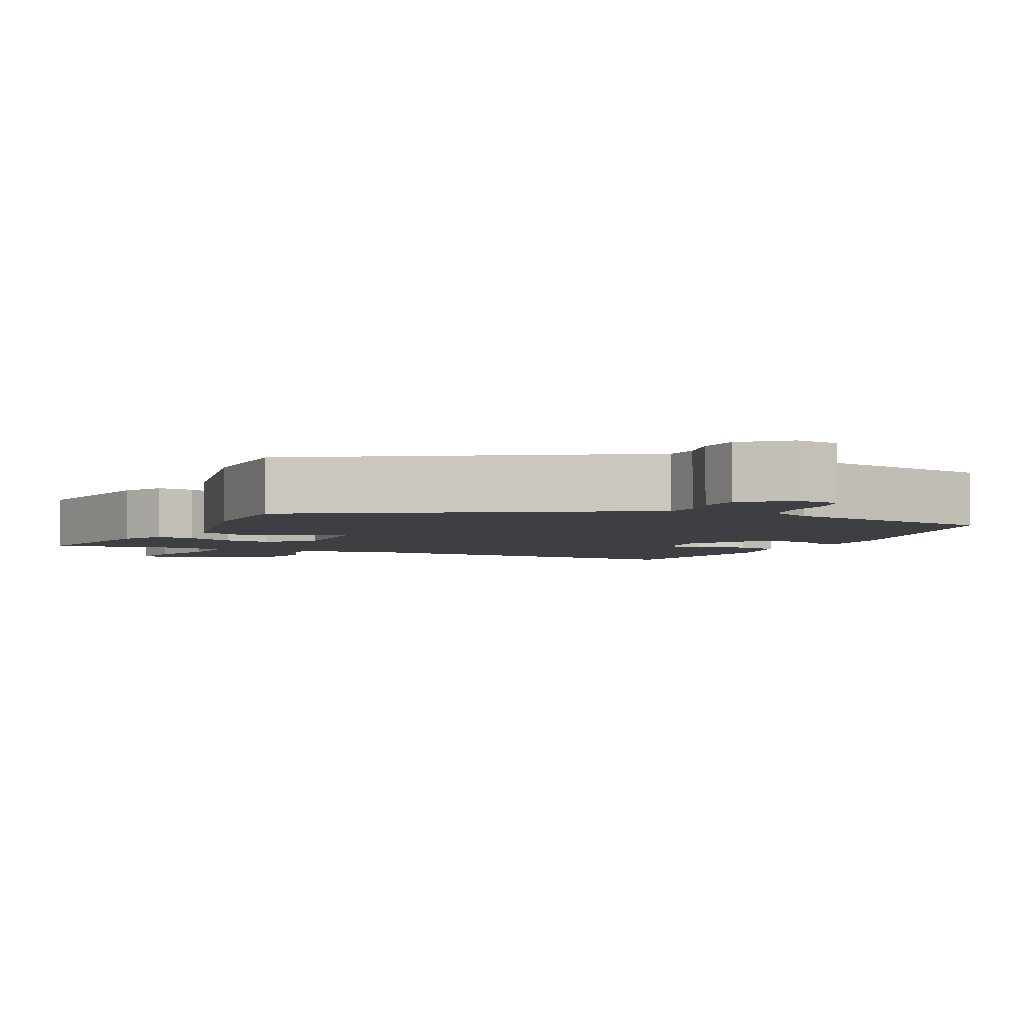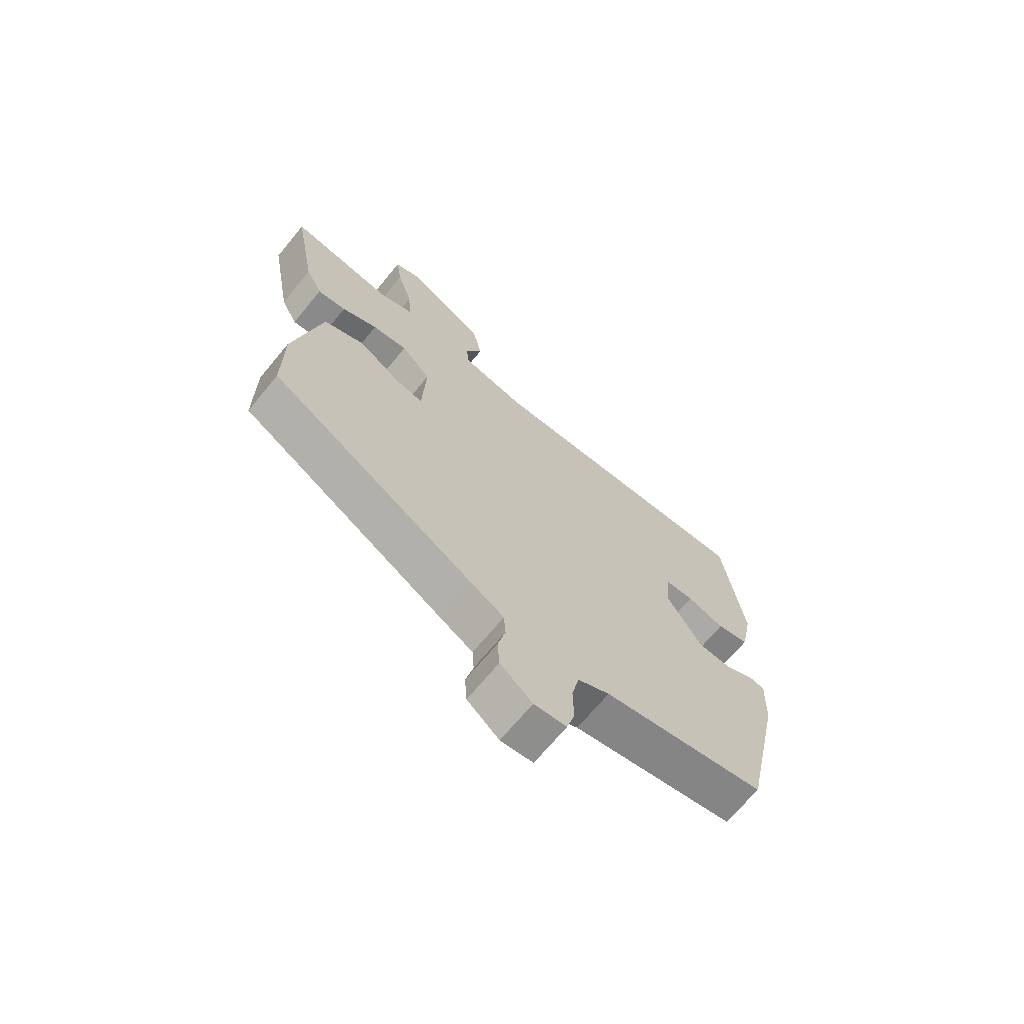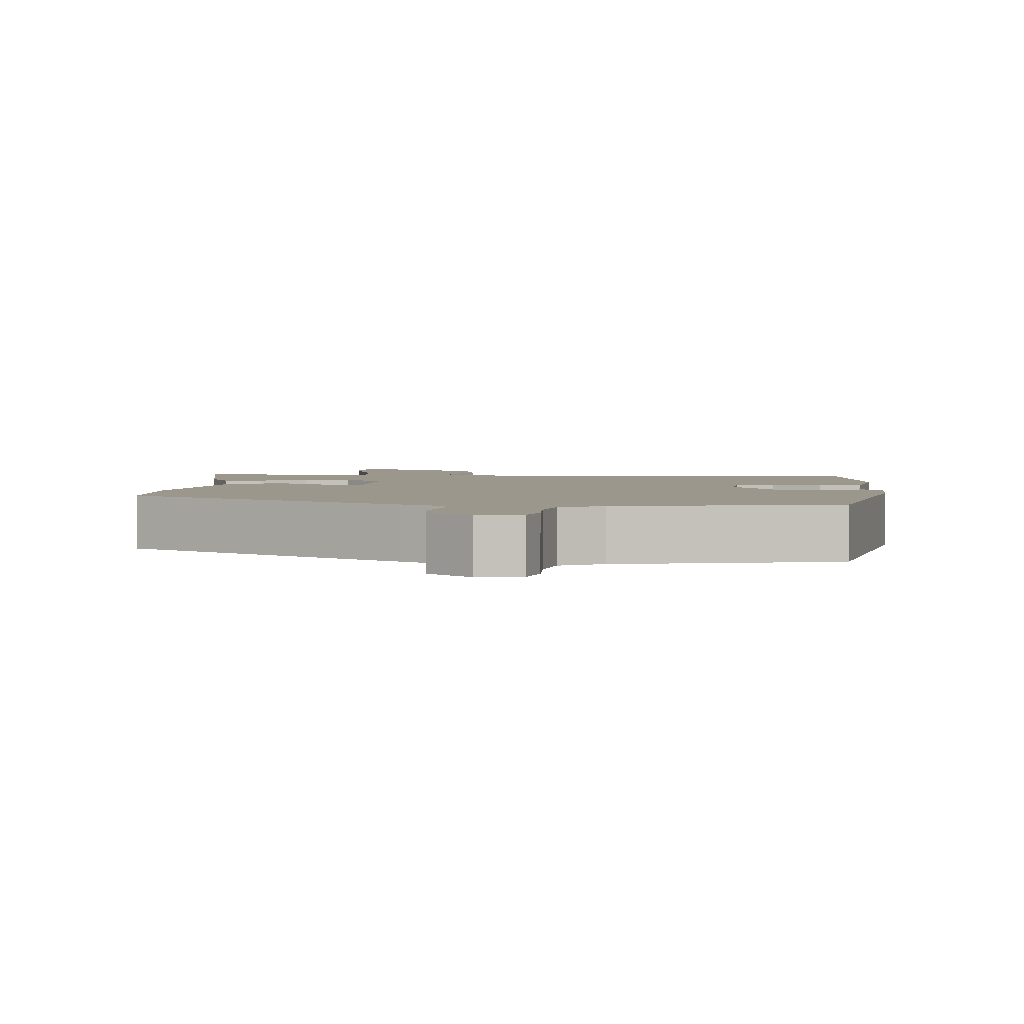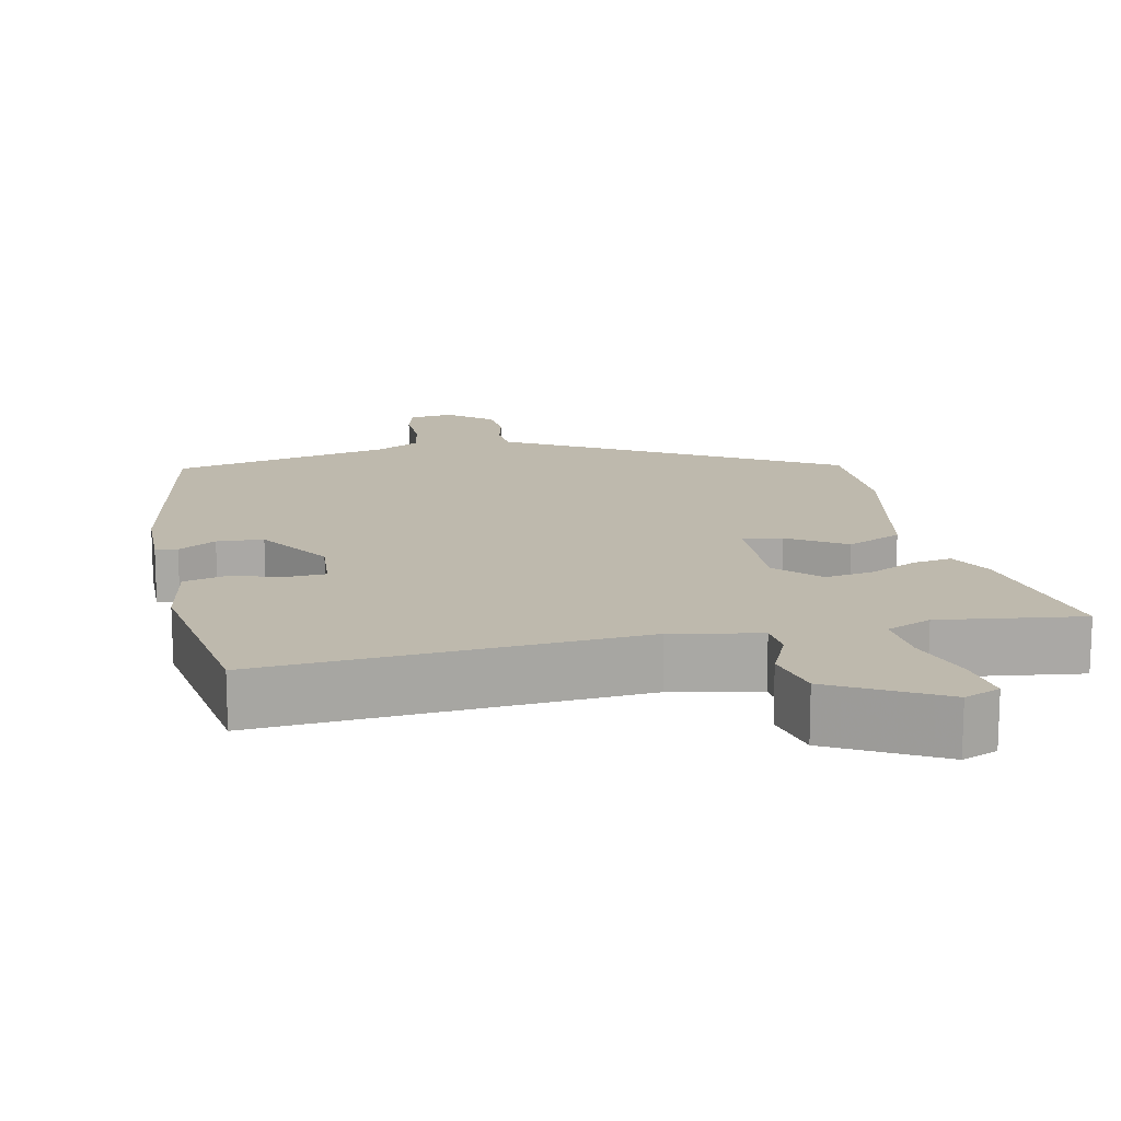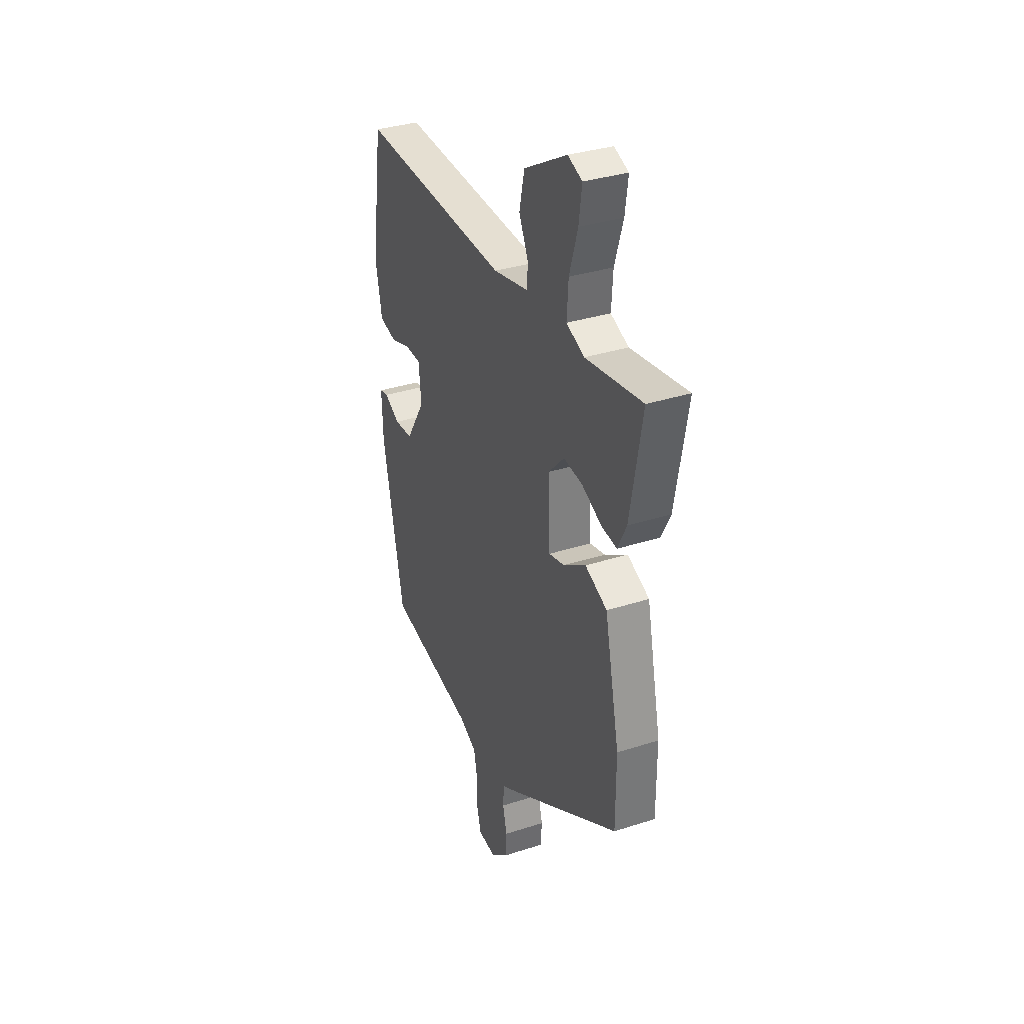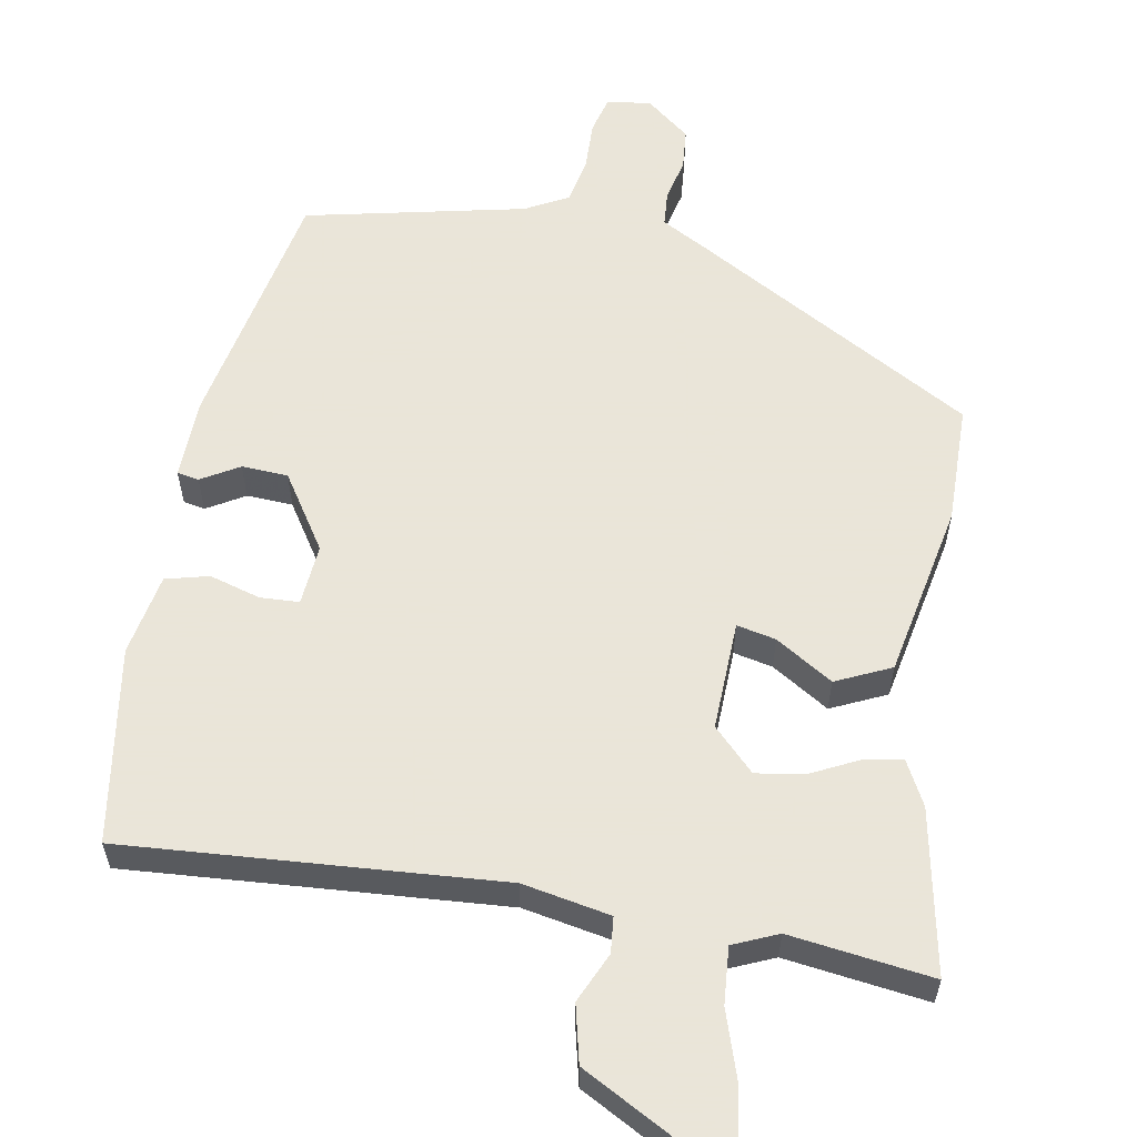
<metadata>
{"format":"obj","ext":"obj","renderer":"f3d","projection":"perspective","resolution":1024,"background":"white","views":[{"elev":-4.0,"azim":154.9,"up":"+Y"},{"elev":-68.8,"azim":140.5,"up":"+Z"},{"elev":2.9,"azim":-176.1,"up":"+Y"},{"elev":15.2,"azim":-12.7,"up":"+Y"},{"elev":33.9,"azim":66.3,"up":"+Z"},{"elev":58.6,"azim":9.3,"up":"+Y"}]}
</metadata>
<code>
v 0.454 0.07 -0.302
v 0.079 0.07 -0.523
v 0.021 0.07 -0.556
v 0.018 0.07 -0.604
v 0.032 0.07 -0.66
v 0.028 0.07 -0.716
v -0.03 0.07 -0.764
v -0.089 0.07 -0.757
v -0.103 0.07 -0.707
v -0.102 0.07 -0.639
v -0.115 0.07 -0.578
v -0.173 0.07 -0.548
v -0.468 0.07 -0.488
v -0.539 0.07 -0.152
v -0.543 0.07 -0.046
v -0.514 0.07 -0.04
v -0.463 0.07 -0.069
v -0.401 0.07 -0.065
v -0.337 0.07 0.037
v -0.345 0.07 0.119
v -0.397 0.07 0.121
v -0.465 0.07 0.1
v -0.523 0.07 0.114
v -0.545 0.07 0.223
v -0.508 0.07 0.486
v -0.006 0.07 0.457
v 0.111 0.07 0.481
v 0.115 0.07 0.529
v 0.084 0.07 0.595
v 0.101 0.07 0.672
v 0.245 0.07 0.753
v 0.293 0.07 0.734
v 0.283 0.07 0.662
v 0.255 0.07 0.572
v 0.25 0.07 0.496
v 0.31 0.07 0.471
v 0.5 0.07 0.499
v 0.46 0.07 0.278
v 0.43 0.07 0.219
v 0.378 0.07 0.227
v 0.313 0.07 0.258
v 0.249 0.07 0.267
v 0.195 0.07 0.211
v 0.202 0.07 0.064
v 0.254 0.07 0.076
v 0.33 0.07 0.125
v 0.404 0.07 0.092
v 0.454 0.07 -0.142
v 0.454 0 -0.302
v 0.079 0 -0.523
v 0.021 0 -0.556
v 0.018 0 -0.604
v 0.032 0 -0.66
v 0.028 0 -0.716
v -0.03 0 -0.764
v -0.089 0 -0.757
v -0.103 0 -0.707
v -0.102 0 -0.639
v -0.115 0 -0.578
v -0.173 0 -0.548
v -0.468 0 -0.488
v -0.539 0 -0.152
v -0.543 0 -0.046
v -0.514 0 -0.04
v -0.463 0 -0.069
v -0.401 0 -0.065
v -0.337 0 0.037
v -0.345 0 0.119
v -0.397 0 0.121
v -0.465 0 0.1
v -0.523 0 0.114
v -0.545 0 0.223
v -0.508 0 0.486
v -0.006 0 0.457
v 0.111 0 0.481
v 0.115 0 0.529
v 0.084 0 0.595
v 0.101 0 0.672
v 0.245 0 0.753
v 0.293 0 0.734
v 0.283 0 0.662
v 0.255 0 0.572
v 0.25 0 0.496
v 0.31 0 0.471
v 0.5 0 0.499
v 0.46 0 0.278
v 0.43 0 0.219
v 0.378 0 0.227
v 0.313 0 0.258
v 0.249 0 0.267
v 0.195 0 0.211
v 0.202 0 0.064
v 0.254 0 0.076
v 0.33 0 0.125
v 0.404 0 0.092
v 0.454 0 -0.142
f 45 46 47 48
f 44 45 48 1
f 38 39 40 41
f 36 37 38 41
f 35 36 41 42
f 31 32 33 34
f 31 34 35
f 28 29 30 31
f 27 28 31 35
f 26 27 35 42
f 21 22 23 24
f 20 21 24 25
f 14 15 16 17
f 12 13 14 17
f 11 12 17 18
f 7 8 9 10
f 7 10 11
f 4 5 6 7
f 3 4 7 11
f 44 1 2 3
f 43 44 3 11
f 20 25 26 42
f 19 20 42 43
f 11 18 19 43
f 96 95 94 93
f 49 96 93 92
f 89 88 87 86
f 89 86 85 84
f 90 89 84 83
f 82 81 80 79
f 83 82 79
f 79 78 77 76
f 83 79 76 75
f 90 83 75 74
f 72 71 70 69
f 73 72 69 68
f 65 64 63 62
f 65 62 61 60
f 66 65 60 59
f 58 57 56 55
f 59 58 55
f 55 54 53 52
f 59 55 52 51
f 51 50 49 92
f 59 51 92 91
f 90 74 73 68
f 91 90 68 67
f 91 67 66 59
f 1 49 50 2
f 2 50 51 3
f 3 51 52 4
f 4 52 53 5
f 5 53 54 6
f 6 54 55 7
f 7 55 56 8
f 8 56 57 9
f 9 57 58 10
f 10 58 59 11
f 11 59 60 12
f 12 60 61 13
f 13 61 62 14
f 14 62 63 15
f 15 63 64 16
f 16 64 65 17
f 17 65 66 18
f 18 66 67 19
f 19 67 68 20
f 20 68 69 21
f 21 69 70 22
f 22 70 71 23
f 23 71 72 24
f 24 72 73 25
f 25 73 74 26
f 26 74 75 27
f 27 75 76 28
f 28 76 77 29
f 29 77 78 30
f 30 78 79 31
f 31 79 80 32
f 32 80 81 33
f 33 81 82 34
f 34 82 83 35
f 35 83 84 36
f 36 84 85 37
f 37 85 86 38
f 38 86 87 39
f 39 87 88 40
f 40 88 89 41
f 41 89 90 42
f 42 90 91 43
f 43 91 92 44
f 44 92 93 45
f 45 93 94 46
f 46 94 95 47
f 47 95 96 48
f 48 96 49 1

</code>
